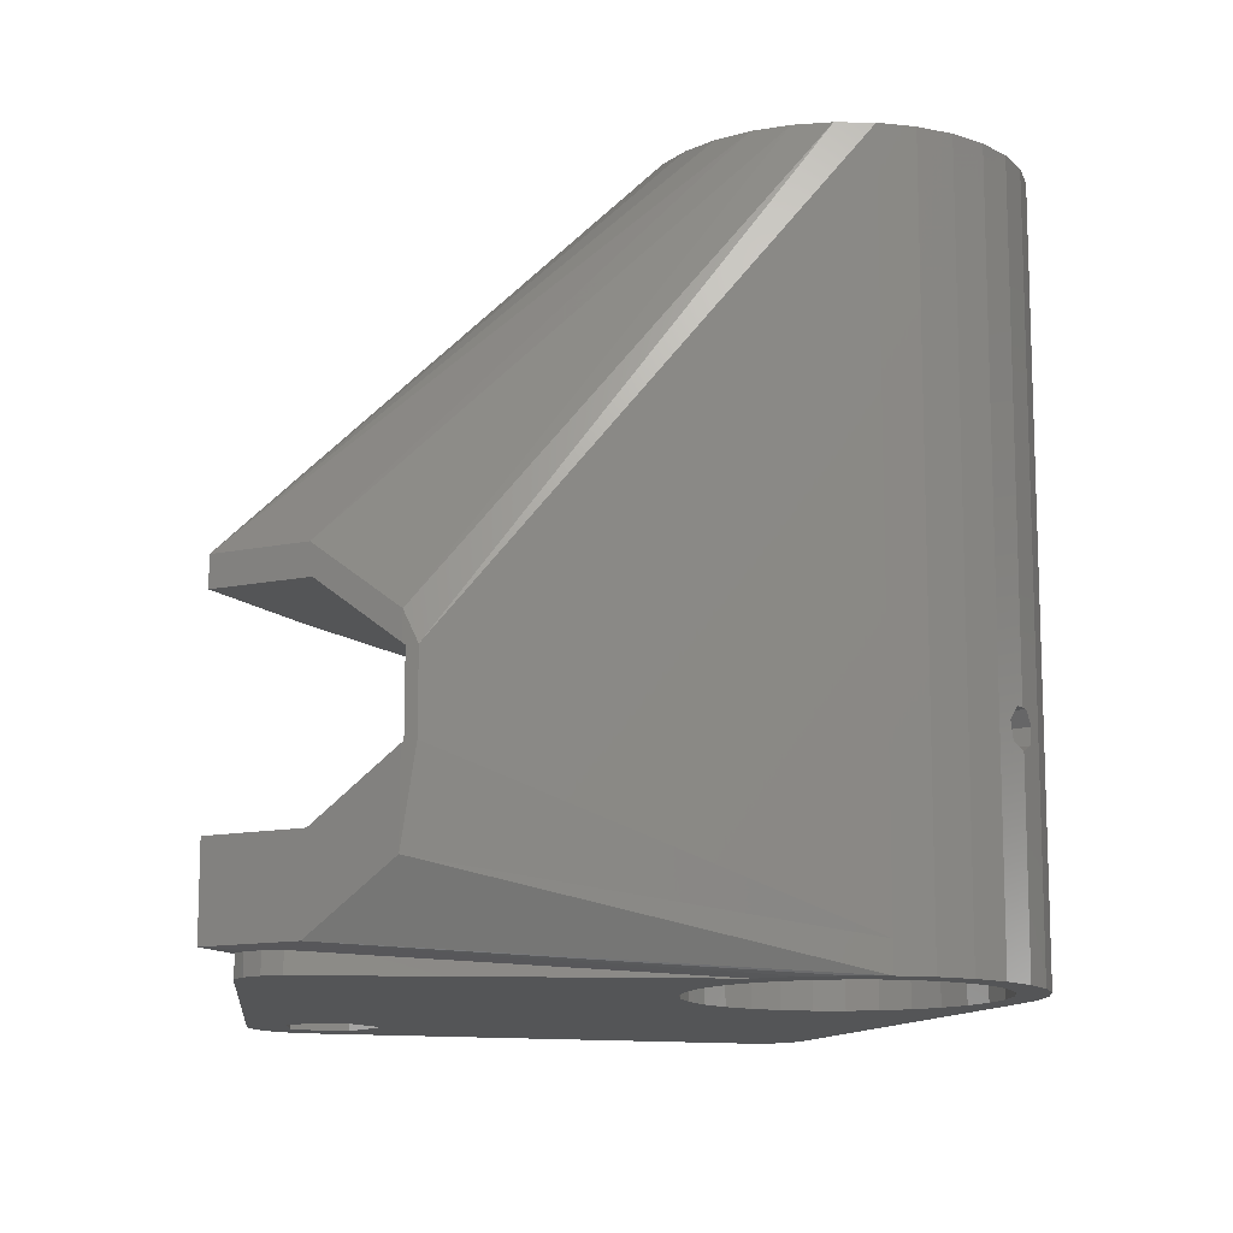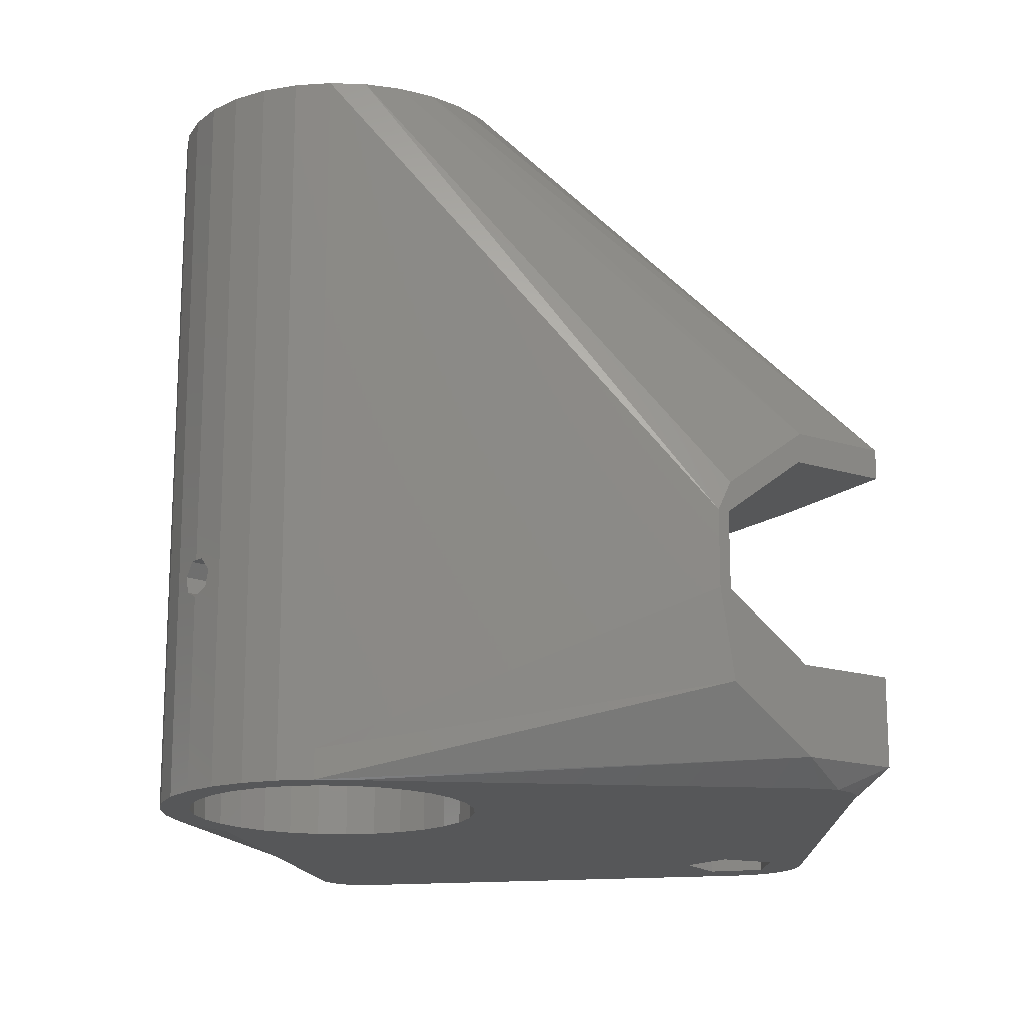
<metadata>
{"format":"stl","ext":"stl","renderer":"f3d","projection":"perspective","resolution":1024,"background":"white","views":[{"elev":-12.7,"azim":-56.0,"up":"+Z"},{"elev":-16.8,"azim":49.8,"up":"+Z"}]}
</metadata>
<code>
# stl→obj: 369 verts, 750 faces
v 3.638 -50.62 -21.6
v -1.119e-14 -51 -2
v -1.119e-14 -51 -21.6
v 3.638 -50.62 51.4
v -1.119e-14 -51 51.4
v 0.8678 -50.91 1.802
v -1.119e-14 -51 1.802
v 1.162 -50.88 1.433
v 1.95 -50.8 0.445
v 1.564 -50.84 -1.247
v 0.4234 -50.96 -1.796
v -15.16 -42.25 51.4
v -41.66 -18.79 3.763
v -13.01 -45.21 51.4
v 44.34 1.219 13.28
v 37.45 2.126 10.28
v 29.83 3.129 13.28
v 44.34 1.219 10.28
v 29.83 3.129 10.28
v -41.9 -17.31 -4.138
v -41.9 -17.31 -5.237
v -41.87 -17.51 -3.989
v -41.9 -17.31 6.763
v -41.9 -17.31 3.978
v -41.85 -17.6 3.763
v -41.85 -17.6 -3.481
v 43.06 -8.498 13.28
v 16.64 -38.91 51.4
v 41.9 -17.31 6.763
v -43.62 -4.246 -10.28
v -43.06 -8.498 -19.28
v -43.06 -8.498 -10.28
v 13.01 -45.21 -18.6
v 10.29 -47.66 51.4
v 10.29 -47.66 -21.6
v 13.01 -45.21 -21.6
v 13.01 -45.21 51.4
v -17.4 -35.33 51.4
v -43.06 -8.498 13.28
v -16.64 -38.91 51.4
v 15 4.303 13.28
v 14.75 4.316 10.28
v 14.75 4.316 13.28
v 15 4.303 10.28
v 15.16 -24.75 51.4
v 16.64 -28.09 51.4
v -44.34 1.219 13.28
v -10.29 -19.34 51.4
v -7.118 -17.51 51.4
v -0.1222 4.699 13.28
v -14.75 4.316 13.28
v -2.837e-15 -16 51.4
v 0.1222 4.699 -12.6
v -0.1222 4.699 -10.28
v 0.1222 4.699 -10.28
v -0.1222 4.699 -12.6
v 3.638 -16.38 51.4
v 7.118 -17.51 51.4
v 41.66 -18.79 3.763
v 41.66 -18.79 -3.929
v -43.02 -8.797 -10.28
v -42 -16.56 -4.681
v -42.13 -15.57 -5.395
v -42.73 -10.98 8.666
v -43.02 -8.797 10.28
v -43.06 -8.498 10.28
v -13.01 -45.21 -18.6
v -10.29 -47.66 51.4
v -10.29 -47.66 -21.6
v -7.118 -49.49 -21.6
v -7.118 -49.49 51.4
v 44.34 1.219 -19.28
v 43.62 -4.246 -10.28
v 43.06 -8.498 -19.28
v 44.34 1.219 -10.28
v 44.3 0.91 -10.28
v 21.11 -37.38 -17.01
v 41.9 -17.31 -12.93
v 41.9 -17.31 -4.138
v 41.87 -17.51 -3.989
v 41.9 -17.31 -5.237
v 41.9 -17.31 3.978
v 41.85 -17.6 3.763
v 41.85 -17.6 -3.481
v -41.9 -17.31 -12.93
v -41.66 -18.79 -3.929
v -3.638 -50.62 51.4
v -5.898 -46.75 51.4
v -1.029e-14 -48 51.4
v 5.898 -46.75 51.4
v 3.015 -47.68 51.4
v -3.015 -47.68 51.4
v -10.78 -43.2 51.4
v -12.56 -40.75 51.4
v -8.523 -45.23 51.4
v -13.79 -37.98 51.4
v -16.64 -28.09 51.4
v -17.4 -31.67 51.4
v -13.79 -29.02 51.4
v -14.42 -35.02 51.4
v -15.16 -24.75 51.4
v -13.01 -21.79 51.4
v -8.523 -21.77 51.4
v -14.42 -31.98 51.4
v -10.78 -23.8 51.4
v -12.56 -26.25 51.4
v -3.638 -16.38 51.4
v -3.015 -19.32 51.4
v -5.898 -20.25 51.4
v 3.015 -19.32 51.4
v 10.29 -19.34 51.4
v 8.523 -21.77 51.4
v -3.369e-15 -19 51.4
v 13.01 -21.79 51.4
v 12.56 -26.25 51.4
v 5.898 -20.25 51.4
v 10.78 -23.8 51.4
v 13.79 -29.02 51.4
v 17.4 -31.67 51.4
v 17.4 -35.33 51.4
v 13.79 -37.98 51.4
v 14.42 -31.98 51.4
v 15.16 -42.25 51.4
v 8.523 -45.23 51.4
v 14.42 -35.02 51.4
v 12.56 -40.75 51.4
v 10.78 -43.2 51.4
v 7.118 -49.49 51.4
v -3.638 -50.62 -21.6
v -29.59 3.155 -12.6
v -29.59 3.155 -10.28
v -15 4.303 -12.6
v -15 4.303 -10.28
v -29.83 3.129 13.28
v 0.1222 4.699 13.28
v 15 4.303 -12.6
v 14.75 4.316 -12.6
v 15 4.303 -10.28
v 14.75 4.316 -10.28
v 12.62 4.371 10.28
v 0.1222 4.699 10.28
v -43.55 -4.793 10.28
v -43.55 -4.773 10.28
v -43.56 -4.697 10.28
v -44.34 1.219 10.28
v 43.06 -8.498 -10.28
v 43.55 -4.793 10.28
v 43.06 -8.498 10.28
v 43.55 -4.773 10.28
v 43.56 -4.697 10.28
v 43.02 -8.797 -10.28
v 42.73 -10.98 -8.706
v 42 -16.56 -4.681
v 42.13 -15.57 5.268
v 43.02 -8.797 10.28
v -41.85 -17.6 -3.929
v -21.11 -37.38 -17.01
v -13.01 -45.21 -21.6
v -4.846e-14 -51 -2
v -0.4234 -50.96 -1.796
v -1.564 -50.84 -1.247
v -1.844 -50.81 -0.01671
v -1.95 -50.8 0.445
v -1.655 -50.83 0.815
v -0.8678 -50.91 1.802
v -0.3979 -50.96 1.802
v -29.59 3.155 13.28
v -15 4.303 13.28
v -19.64 3.937 10.28
v -15 4.303 10.28
v -29.59 3.155 10.28
v -44.34 1.219 -19.28
v -44.3 0.91 -10.28
v -44.34 1.219 -10.28
v 29.59 3.155 13.28
v 19.64 3.937 10.28
v 29.59 3.155 10.28
v -14.75 4.316 -12.6
v -14.62 4.319 -10.28
v -14.75 4.316 -10.28
v 41.85 -17.6 -3.929
v 7.118 -49.49 -21.6
v -39 1.921 -12.6
v -39 1.921 -19.28
v -34.37 2.531 -10.28
v -29.83 3.129 -10.28
v -29.83 3.129 -12.6
v -37.45 2.126 10.28
v -29.83 3.129 10.28
v -14.75 4.316 10.28
v -0.1222 4.699 10.28
v 14.62 4.319 -10.28
v -12.62 4.371 10.28
v 5.898 -46.75 -21.6
v -1.029e-14 -48 -21.6
v -16.64 -38.91 -21.6
v -17.4 -35.33 -21.6
v -13.79 -37.98 -21.6
v 8.523 -45.23 -21.6
v -40.81 -4.891 -21.6
v -41.44 -3.044 -21.6
v -38.98 1.939 -21.6
v -41.31 -1.097 -21.6
v -40.45 0.6526 -21.6
v 5.116e-15 28.85 -21.6
v -4.755 25.4 -21.6
v -5.305 29.84 -21.6
v -3.718 30.93 -21.6
v -1.915 31.62 -21.6
v 5.648e-15 31.85 -21.6
v 14.42 -35.02 -21.6
v 40.81 -4.891 -21.6
v 15.16 -42.25 -21.6
v 38.98 1.939 -21.6
v 40.45 0.6526 -21.6
v 41.44 -3.044 -21.6
v 41.31 -1.097 -21.6
v 8.523 -21.77 -21.6
v 3.015 -47.68 -21.6
v 10.78 -43.2 -21.6
v 12.56 -40.75 -21.6
v 13.79 -37.98 -21.6
v 14.42 -31.98 -21.6
v 2.939 19.8 -21.6
v -3.369e-15 -19 -21.6
v -2.939 19.8 -21.6
v -5.898 -20.25 -21.6
v 13.79 -29.02 -21.6
v 12.56 -26.25 -21.6
v 10.78 -23.8 -21.6
v -8.523 -21.77 -21.6
v 5.898 -20.25 -21.6
v 3.015 -19.32 -21.6
v -3.015 -19.32 -21.6
v -10.78 -23.8 -21.6
v -14.42 -35.02 -21.6
v -17.4 -34.75 -21.6
v -12.56 -26.25 -21.6
v -13.79 -29.02 -21.6
v -14.42 -31.98 -21.6
v -15.16 -42.25 -21.6
v -12.56 -40.75 -21.6
v -10.78 -43.2 -21.6
v -5.898 -46.75 -21.6
v -8.523 -45.23 -21.6
v -3.015 -47.68 -21.6
v 1.915 31.62 -21.6
v 4.755 25.4 -21.6
v 3.718 30.93 -21.6
v 5.305 29.84 -21.6
v -41 -0.4618 -19.49
v -41.13 -0.7205 -19.5
v 38.54 2.303 -21.15
v 38.54 2.303 -13.91
v 38.54 2.303 -12.6
v 38.34 2.341 -10.28
v 37.13 2.566 -12.6
v 34.82 2.748 -10.28
v 35.87 2.664 -10.28
v 33.44 2.856 -10.28
v -39.72 1.29 -19.42
v -40.45 0.6526 -19.44
v -41.4 -2.374 -19.54
v -41.42 -2.741 -19.53
v -24.54 -25.65 -20.99
v 35.91 2.66 -10.28
v -41.34 -1.453 -19.52
v -41.37 -1.926 -19.53
v -41.44 -3.044 -19.53
v -40.81 -4.891 -19.57
v -41.31 -1.097 -19.51
v -41.28 -1.028 -19.51
v -1.915 31.62 -12.6
v 5.648e-15 31.85 -12.6
v 5.305 29.84 -12.6
v -5.305 29.84 -12.6
v -3.718 30.93 -12.6
v -38.98 1.939 -12.6
v -1.768 25.96 -12.6
v 4.717e-15 26.6 -12.6
v -0.9406 21.27 -12.6
v 0.9406 21.27 -12.6
v 1.915 31.62 -12.6
v 2.708 24.33 -12.6
v 1.768 25.96 -12.6
v 3.718 30.93 -12.6
v -2.382 22.48 -12.6
v -2.708 24.33 -12.6
v 2.382 22.48 -12.6
v 0.8678 -14.12 1.802
v 1.731 -14.16 0.72
v 0.8678 -19.09 1.802
v 1.653 -19.17 0.8174
v 1.208 -47.87 1.375
v 0.8678 -47.91 1.802
v 1.564 -14.15 -1.247
v 1.564 -19.16 -1.247
v 1.95 -14.17 0.445
v 1.95 -19.2 0.445
v 1.95 -47.8 0.445
v 1.564 -47.84 -1.247
v 0.5174 -14.11 1.802
v 0.3948 -19.04 1.802
v -0.3236 -47.97 1.802
v -1.029e-14 -48 1.802
v -2.497e-15 -14.08 1.802
v -3.369e-15 -19 1.802
v -0.8678 -14.12 1.802
v -0.8678 -19.09 1.802
v -0.8678 -47.91 1.802
v -1.247 -14.14 -1.399
v -5.699e-14 -19 -2
v -5.83e-14 -14.08 -2
v -1.136 -19.12 -1.453
v -4.926e-14 -48 -2
v -0.4907 -47.95 -1.764
v -1.564 -14.15 -1.247
v -1.564 -19.16 -1.247
v -1.564 -47.84 -1.247
v -1.642 -14.16 -0.9042
v -1.67 -19.18 -0.7826
v -1.828 -47.81 -0.08931
v -3.369e-15 -19 -2
v 1.247 -14.14 -1.399
v -2.497e-15 -14.08 -2
v 1.136 -19.12 -1.453
v -1.029e-14 -48 -2
v 0.4907 -47.95 -1.764
v -1.087 -14.13 1.528
v -1.164 -19.12 1.431
v -1.608 -47.83 0.8731
v -1.95 -14.17 0.445
v -1.95 -19.2 0.445
v -1.95 -47.8 0.445
v 24.59 -6.301 10.28
v -24.59 -6.301 10.28
v -9.214e-16 -5.196 10.28
v -33.93 2.315 -10.28
v -25.47 3.461 -10.28
v -23.79 -15.15 3.763
v -23.79 -15.15 -3.929
v -24.59 -6.301 -10.28
v -16.16 3.879 -10.28
v 8.165e-16 4.604 -10.28
v -2.497e-15 -14.08 3.763
v -2.497e-15 -14.08 -3.929
v -9.214e-16 -5.196 -10.28
v 25.47 3.461 -10.28
v 16.16 3.879 -10.28
v 23.79 -15.15 3.763
v 23.79 -15.15 -3.929
v 24.59 -6.301 -10.28
v 33.93 2.315 -10.28
v -14.71 1.265 10.28
v 14.71 1.265 10.28
v -2.939 19.8 -15.61
v 2.939 19.8 -15.61
v 4.755 25.4 -15.61
v 5.116e-15 28.85 -15.61
v -4.755 25.4 -15.61
v 0.9406 21.27 -15.61
v -0.9406 21.27 -15.61
v 2.382 22.48 -15.61
v 2.708 24.33 -15.61
v 1.768 25.96 -15.61
v -2.382 22.48 -15.61
v 4.717e-15 26.6 -15.61
v -1.768 25.96 -15.61
v -2.708 24.33 -15.61
f 1 2 3
f 4 5 6
f 5 7 6
f 4 6 8
f 4 8 9
f 4 9 1
f 9 10 1
f 10 11 1
f 11 2 1
f 12 13 14
f 15 16 17
f 15 18 16
f 17 16 19
f 20 21 22
f 13 23 24
f 13 24 25
f 13 25 26
f 27 28 29
f 30 31 32
f 33 34 35
f 36 33 35
f 33 37 34
f 38 39 40
f 41 42 43
f 41 44 42
f 45 46 15
f 47 48 49
f 50 51 52
f 53 54 55
f 53 56 54
f 15 57 58
f 59 33 60
f 21 61 31
f 21 62 63
f 21 63 61
f 61 32 31
f 20 62 21
f 24 23 64
f 64 23 39
f 65 39 66
f 64 39 65
f 13 67 14
f 68 69 70
f 71 68 70
f 72 73 74
f 75 76 72
f 72 76 73
f 77 60 33
f 77 78 60
f 79 80 81
f 82 59 83
f 82 29 59
f 84 83 59
f 78 59 60
f 85 86 13
f 71 87 88
f 4 89 5
f 90 91 4
f 68 71 88
f 89 87 5
f 87 89 92
f 89 4 91
f 68 93 14
f 40 12 94
f 92 88 87
f 94 12 14
f 68 95 93
f 95 68 88
f 40 96 38
f 97 98 99
f 93 94 14
f 100 98 38
f 38 96 100
f 96 40 94
f 97 99 101
f 48 102 103
f 100 104 98
f 105 102 101
f 101 99 106
f 99 98 104
f 48 103 49
f 52 107 108
f 106 105 101
f 108 107 49
f 49 103 109
f 103 102 105
f 52 110 57
f 111 58 112
f 109 108 49
f 110 58 57
f 52 113 110
f 113 52 108
f 111 112 114
f 46 45 115
f 110 116 58
f 117 45 114
f 114 112 117
f 112 58 116
f 46 118 119
f 28 120 121
f 117 115 45
f 122 120 119
f 119 118 122
f 118 46 115
f 28 121 123
f 34 37 124
f 122 125 120
f 126 37 123
f 121 120 125
f 126 123 121
f 126 127 37
f 124 128 34
f 127 124 37
f 124 90 128
f 90 4 128
f 71 70 129
f 87 71 129
f 130 131 132
f 132 131 133
f 134 47 107
f 43 135 52
f 136 137 138
f 138 137 139
f 43 140 135
f 135 140 141
f 41 43 52
f 107 47 49
f 111 114 15
f 119 120 15
f 47 39 38
f 66 39 142
f 143 39 144
f 144 47 145
f 39 47 144
f 142 39 143
f 39 23 40
f 23 13 12
f 73 146 74
f 147 27 148
f 147 149 27
f 150 27 149
f 15 27 150
f 18 15 150
f 28 123 29
f 74 146 151
f 74 152 81
f 151 152 74
f 152 153 81
f 79 81 153
f 154 29 82
f 154 155 29
f 148 27 155
f 155 27 29
f 31 85 21
f 156 21 85
f 13 156 85
f 13 26 156
f 156 22 21
f 86 157 67
f 86 85 157
f 86 67 13
f 68 67 69
f 14 67 68
f 67 158 69
f 159 129 3
f 2 159 3
f 159 160 129
f 161 129 160
f 162 129 161
f 163 129 162
f 87 129 163
f 87 163 164
f 87 164 165
f 7 5 166
f 5 165 166
f 5 87 165
f 167 168 169
f 168 170 169
f 167 169 171
f 31 30 172
f 172 30 173
f 172 173 174
f 47 101 102
f 47 97 101
f 168 167 52
f 175 176 41
f 175 177 176
f 41 176 44
f 178 179 56
f 178 180 179
f 56 179 54
f 52 167 107
f 167 134 107
f 175 41 52
f 58 111 15
f 114 45 15
f 46 119 15
f 120 28 27
f 15 120 27
f 40 23 12
f 29 123 59
f 37 33 59
f 78 81 181
f 81 80 181
f 78 181 59
f 181 84 59
f 74 81 78
f 35 128 182
f 35 34 128
f 182 4 1
f 182 128 4
f 172 183 184
f 183 174 185
f 185 186 187
f 172 174 183
f 183 185 187
f 47 102 48
f 97 47 98
f 98 47 38
f 132 133 178
f 178 133 180
f 175 52 57
f 17 177 175
f 17 19 177
f 42 140 43
f 47 134 188
f 134 189 188
f 47 188 145
f 123 37 59
f 51 168 52
f 168 190 170
f 168 51 190
f 135 50 52
f 135 191 50
f 135 141 191
f 17 175 57
f 15 17 57
f 137 192 139
f 192 53 55
f 137 53 192
f 134 171 189
f 134 167 171
f 187 186 130
f 130 186 131
f 51 50 193
f 193 50 191
f 193 190 51
f 194 182 1
f 3 129 195
f 196 197 198
f 35 182 199
f 200 201 202
f 201 203 202
f 203 204 202
f 205 206 207
f 205 207 208
f 205 209 210
f 211 212 213
f 214 215 216
f 215 217 216
f 214 216 212
f 214 212 218
f 219 1 195
f 3 195 1
f 36 35 199
f 220 221 36
f 1 219 194
f 36 221 213
f 194 199 182
f 199 220 36
f 222 213 221
f 211 213 222
f 223 212 211
f 224 225 226
f 227 202 226
f 212 223 228
f 206 202 207
f 228 229 212
f 229 230 212
f 230 218 212
f 200 202 231
f 218 232 214
f 214 232 224
f 232 233 224
f 226 225 234
f 226 234 227
f 202 227 231
f 200 231 235
f 236 197 237
f 200 235 238
f 200 239 237
f 240 237 239
f 238 239 200
f 241 196 242
f 243 69 158
f 237 240 236
f 241 242 158
f 242 196 198
f 236 198 197
f 243 158 242
f 70 69 244
f 69 243 245
f 69 245 244
f 70 244 129
f 129 244 246
f 129 246 195
f 233 225 224
f 210 247 205
f 248 214 224
f 205 247 249
f 250 214 248
f 250 205 249
f 250 248 205
f 209 205 208
f 226 202 206
f 216 72 74
f 172 251 252
f 253 254 72
f 85 158 157
f 31 241 158
f 77 36 78
f 33 36 77
f 213 74 36
f 157 158 67
f 85 31 158
f 72 254 75
f 75 254 255
f 75 255 256
f 255 257 256
f 78 36 74
f 257 258 259
f 257 260 258
f 184 261 172
f 214 72 215
f 251 172 262
f 262 172 261
f 172 263 264
f 265 237 197
f 257 136 260
f 260 136 138
f 257 266 256
f 172 267 268
f 212 216 74
f 212 74 213
f 259 266 257
f 31 196 241
f 31 197 196
f 197 31 265
f 269 31 172
f 269 172 264
f 270 31 269
f 265 31 270
f 172 268 263
f 267 172 271
f 271 172 272
f 172 252 272
f 215 72 217
f 214 253 72
f 217 72 216
f 209 273 210
f 210 273 274
f 214 250 253
f 253 250 254
f 254 275 255
f 250 275 254
f 207 276 208
f 208 276 277
f 204 261 202
f 204 262 261
f 202 261 184
f 184 278 202
f 184 183 278
f 200 270 201
f 201 270 269
f 237 265 200
f 200 265 270
f 202 278 207
f 207 278 276
f 201 268 203
f 201 269 264
f 201 264 263
f 263 268 201
f 268 267 203
f 267 271 203
f 187 278 183
f 187 276 278
f 130 276 187
f 132 276 130
f 277 276 279
f 280 274 273
f 281 178 56
f 137 282 53
f 257 255 275
f 257 275 136
f 283 274 280
f 284 275 285
f 285 275 286
f 282 56 53
f 282 281 56
f 287 132 178
f 281 287 178
f 287 276 132
f 277 279 273
f 288 276 287
f 283 285 286
f 279 276 288
f 280 273 279
f 285 283 280
f 275 289 136
f 289 137 136
f 284 289 275
f 289 282 137
f 247 274 283
f 247 210 274
f 250 286 275
f 250 249 286
f 208 277 209
f 209 277 273
f 203 251 204
f 203 271 272
f 203 272 252
f 252 251 203
f 251 262 204
f 249 283 286
f 249 247 283
f 290 291 292
f 292 291 293
f 294 8 295
f 295 8 6
f 296 297 298
f 298 297 299
f 300 301 9
f 9 301 10
f 291 298 293
f 293 298 299
f 300 9 294
f 294 9 8
f 302 290 303
f 303 290 292
f 304 305 166
f 166 305 7
f 305 295 6
f 305 6 7
f 306 307 308
f 306 302 307
f 302 303 307
f 308 307 309
f 310 304 165
f 165 304 166
f 311 312 313
f 311 314 312
f 160 315 316
f 160 159 315
f 317 314 311
f 317 318 314
f 161 316 319
f 161 160 316
f 320 318 317
f 320 321 318
f 162 319 322
f 162 161 319
f 323 324 325
f 313 323 325
f 312 323 313
f 323 326 324
f 327 11 328
f 327 159 11
f 315 159 327
f 159 2 11
f 326 296 324
f 326 297 296
f 328 10 301
f 328 11 10
f 309 329 308
f 309 330 329
f 310 164 331
f 310 165 164
f 332 321 320
f 332 333 321
f 163 322 334
f 163 162 322
f 330 332 329
f 330 333 332
f 331 163 334
f 331 164 163
f 155 335 148
f 66 336 65
f 142 336 66
f 337 336 142
f 337 142 147
f 337 147 335
f 147 148 335
f 338 173 339
f 64 340 24
f 24 340 25
f 65 336 64
f 64 336 340
f 340 26 25
f 340 341 26
f 341 156 26
f 342 61 63
f 63 341 342
f 63 62 341
f 62 20 341
f 20 22 341
f 22 156 341
f 343 339 344
f 340 336 345
f 345 336 337
f 345 332 340
f 345 306 308
f 345 308 329
f 329 332 345
f 332 341 340
f 320 341 332
f 317 341 320
f 311 346 317
f 313 325 346
f 313 346 311
f 317 346 341
f 347 342 341
f 346 347 341
f 348 349 344
f 350 345 337
f 350 337 335
f 325 324 346
f 346 324 296
f 296 351 346
f 291 345 298
f 290 345 291
f 302 306 345
f 302 345 290
f 298 345 350
f 298 351 296
f 298 350 351
f 352 347 346
f 352 346 351
f 348 76 353
f 335 154 350
f 350 154 82
f 350 82 83
f 154 335 155
f 351 84 181
f 351 350 84
f 350 83 84
f 352 152 151
f 352 351 152
f 351 80 79
f 153 351 79
f 152 351 153
f 351 181 80
f 352 146 73
f 76 348 73
f 348 347 352
f 32 61 342
f 339 347 344
f 173 30 339
f 30 342 339
f 32 342 30
f 339 342 347
f 344 347 348
f 348 352 73
f 352 151 146
f 328 219 327
f 328 301 219
f 91 295 89
f 91 294 295
f 89 295 305
f 300 294 91
f 219 300 91
f 301 300 219
f 219 195 327
f 100 240 104
f 100 236 240
f 312 225 323
f 312 234 225
f 234 312 314
f 234 314 318
f 234 318 321
f 108 333 330
f 307 113 309
f 108 330 309
f 113 108 309
f 108 234 333
f 234 321 333
f 118 228 122
f 122 228 223
f 93 242 94
f 93 243 242
f 127 220 124
f 124 220 199
f 125 211 121
f 121 211 222
f 90 194 91
f 91 194 219
f 230 117 112
f 218 230 112
f 105 231 103
f 105 235 231
f 122 223 125
f 125 223 211
f 92 89 310
f 89 305 304
f 89 304 310
f 92 310 331
f 316 315 246
f 92 331 334
f 92 334 246
f 334 322 246
f 322 319 246
f 319 316 246
f 315 195 246
f 315 327 195
f 218 112 116
f 232 218 116
f 292 110 113
f 307 303 113
f 303 292 113
f 293 110 292
f 299 110 293
f 233 299 297
f 323 233 326
f 233 297 326
f 225 233 323
f 233 110 299
f 117 230 115
f 115 230 229
f 103 227 109
f 103 231 227
f 109 234 108
f 109 227 234
f 99 238 106
f 99 239 238
f 104 239 99
f 104 240 239
f 106 235 105
f 106 238 235
f 121 222 126
f 126 222 221
f 126 221 127
f 127 221 220
f 124 199 90
f 90 199 194
f 232 116 110
f 233 232 110
f 115 229 118
f 118 229 228
f 94 198 96
f 94 242 198
f 96 236 100
f 96 198 236
f 95 244 245
f 95 88 244
f 93 245 243
f 93 95 245
f 88 246 244
f 88 92 246
f 143 354 142
f 142 354 355
f 142 355 147
f 355 149 147
f 75 256 76
f 266 353 256
f 259 353 266
f 258 353 259
f 353 76 256
f 145 188 144
f 16 18 150
f 173 338 185
f 174 173 185
f 169 170 354
f 354 170 190
f 354 190 193
f 354 193 191
f 354 191 141
f 354 141 355
f 141 140 355
f 140 42 355
f 42 44 355
f 44 176 355
f 188 143 144
f 188 189 143
f 189 171 143
f 171 169 354
f 171 354 143
f 176 177 355
f 355 177 149
f 177 19 149
f 19 16 149
f 16 150 149
f 349 192 344
f 54 344 55
f 179 344 54
f 343 344 179
f 344 192 55
f 353 258 260
f 138 349 348
f 139 349 138
f 192 349 139
f 138 348 260
f 348 353 260
f 133 339 343
f 179 180 343
f 180 133 343
f 133 131 339
f 338 339 131
f 338 131 186
f 338 186 185
f 356 224 226
f 356 357 224
f 248 358 359
f 205 248 359
f 358 248 357
f 357 248 224
f 356 206 360
f 356 226 206
f 361 357 362
f 363 358 357
f 364 358 363
f 361 363 357
f 365 358 364
f 359 358 365
f 366 356 360
f 359 365 367
f 359 368 360
f 367 368 359
f 366 360 369
f 368 369 360
f 362 356 366
f 357 356 362
f 360 205 359
f 360 206 205
f 281 361 362
f 281 282 361
f 365 285 280
f 367 365 280
f 287 362 366
f 287 281 362
f 288 368 279
f 288 369 368
f 289 363 282
f 282 363 361
f 285 365 284
f 284 365 364
f 287 369 288
f 287 366 369
f 279 367 280
f 279 368 367
f 284 364 289
f 289 364 363

</code>
